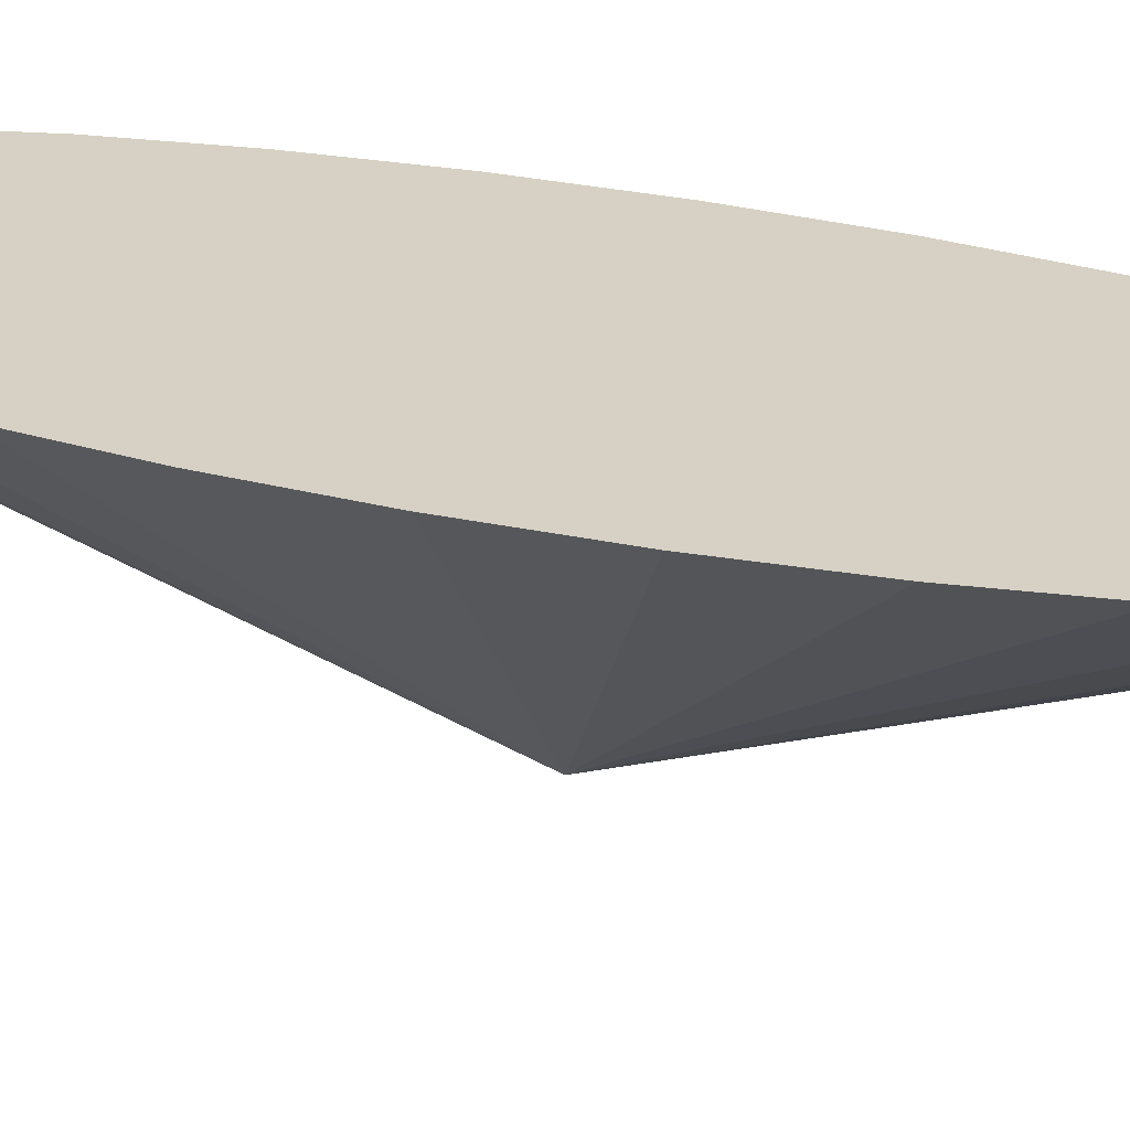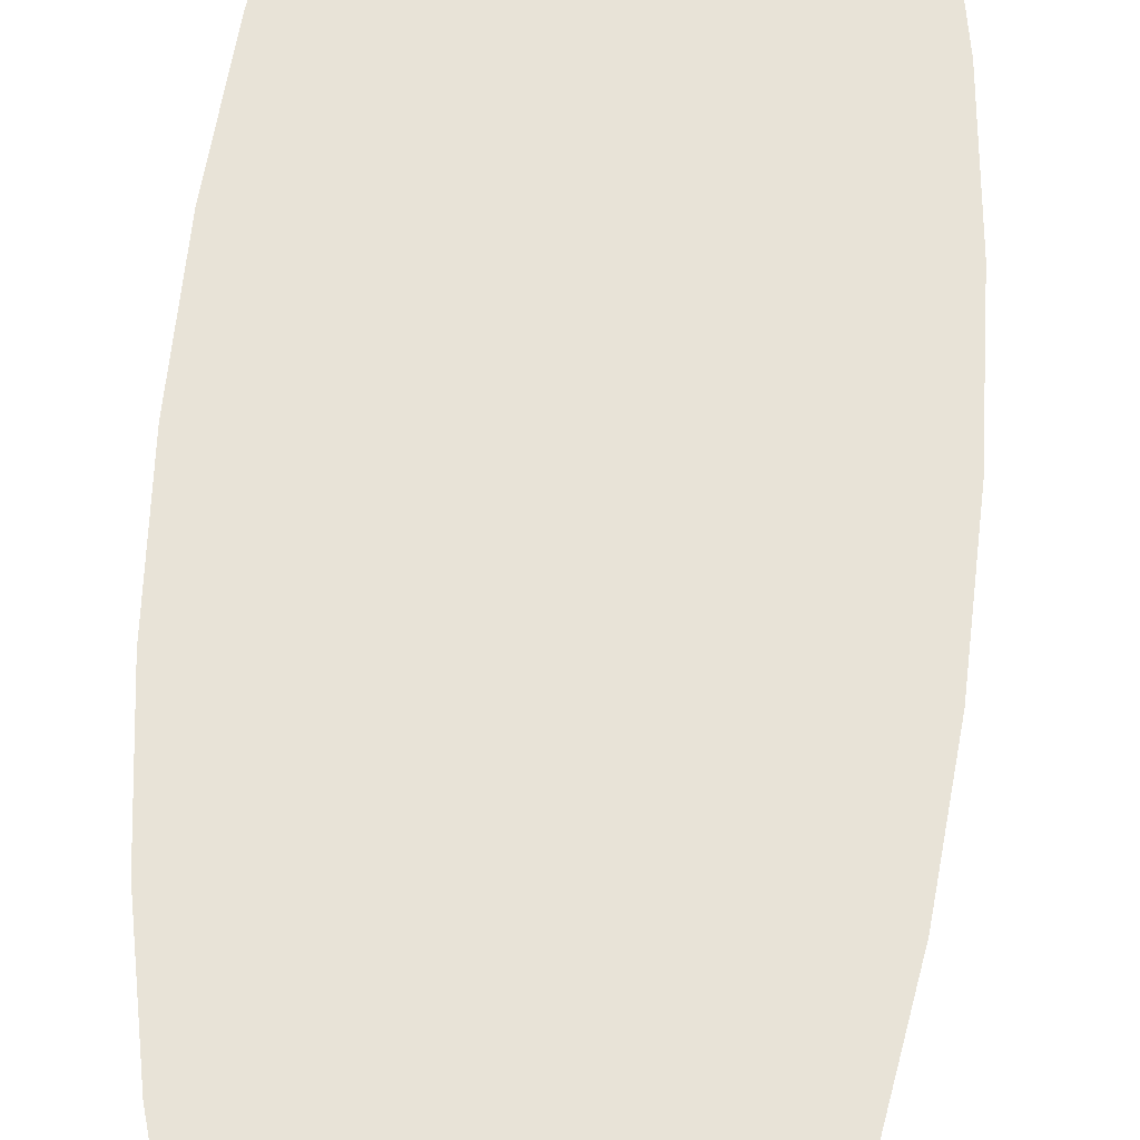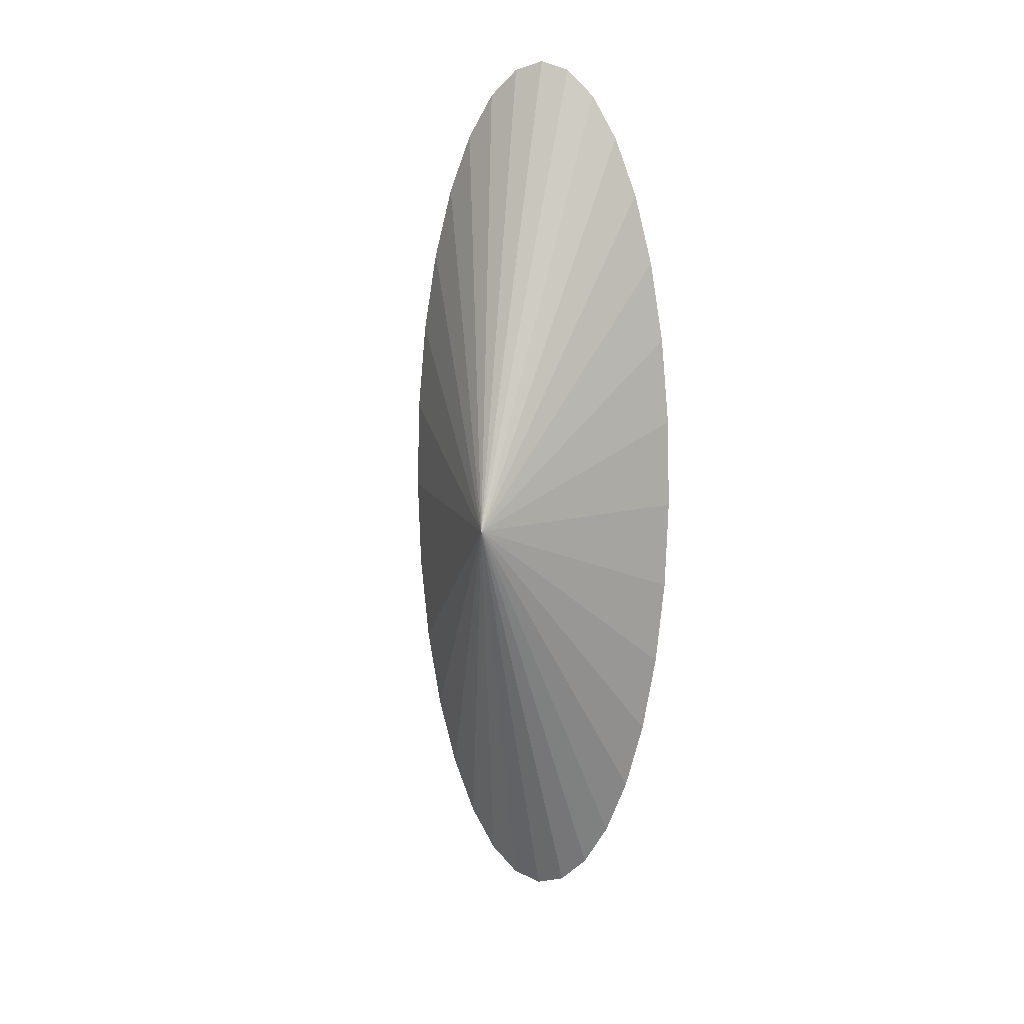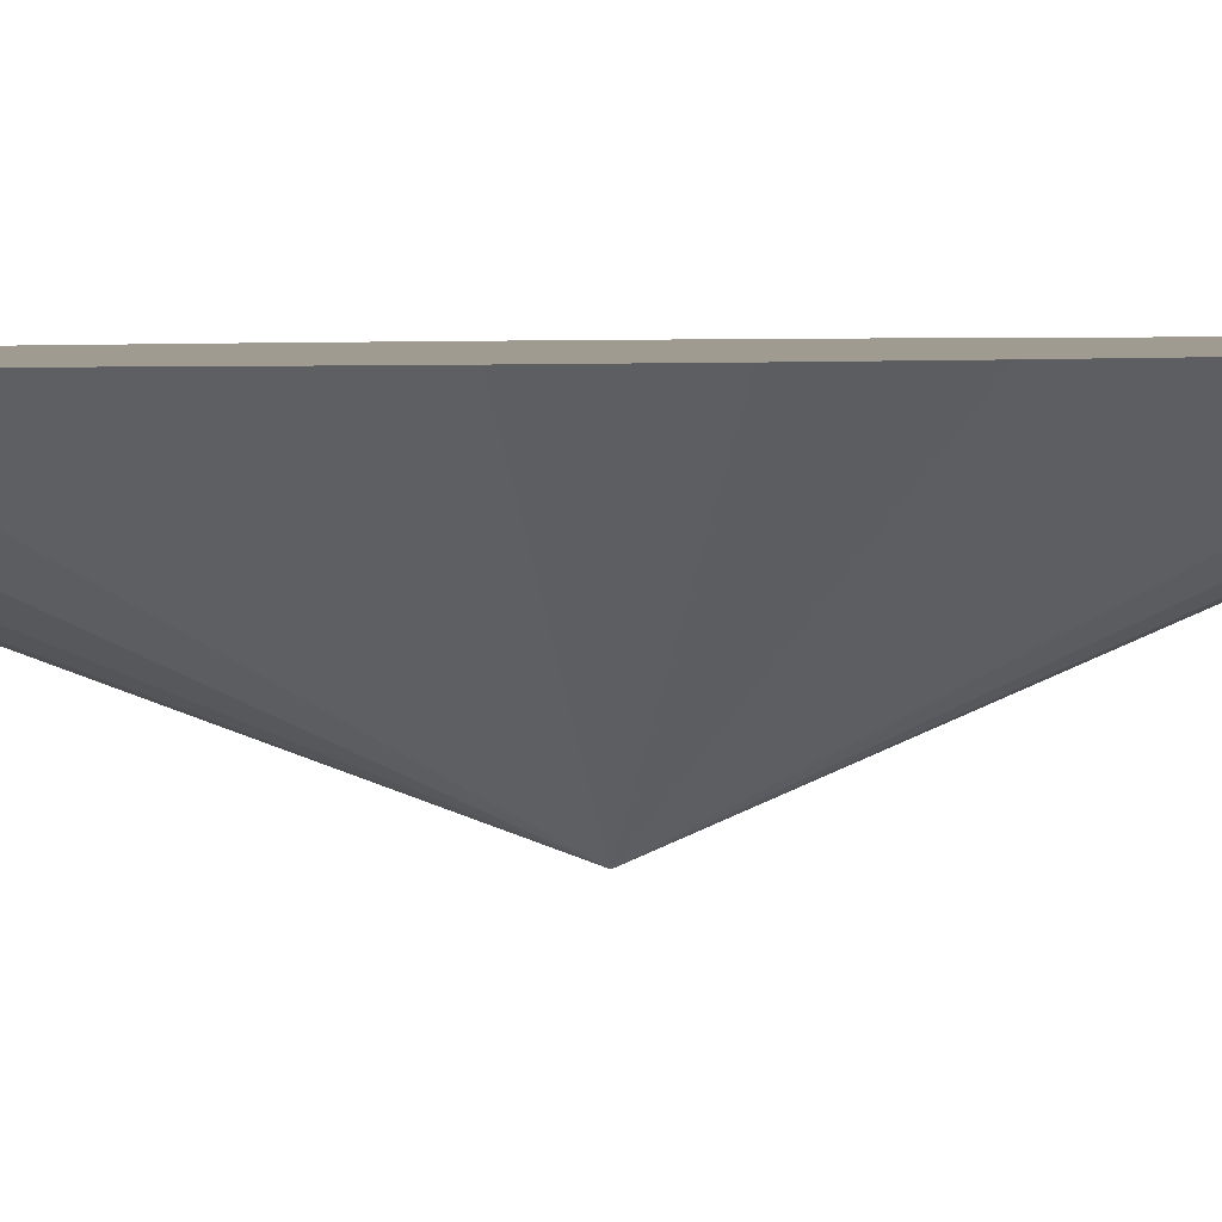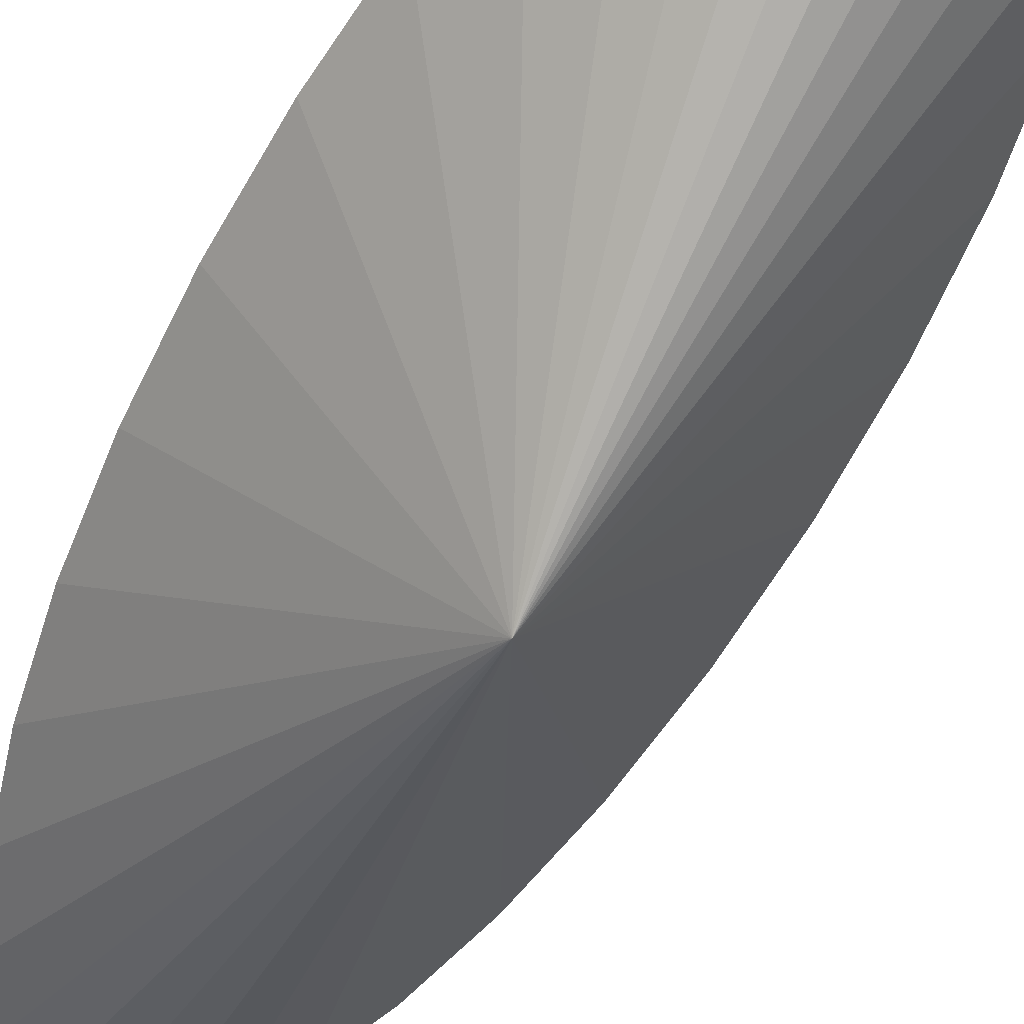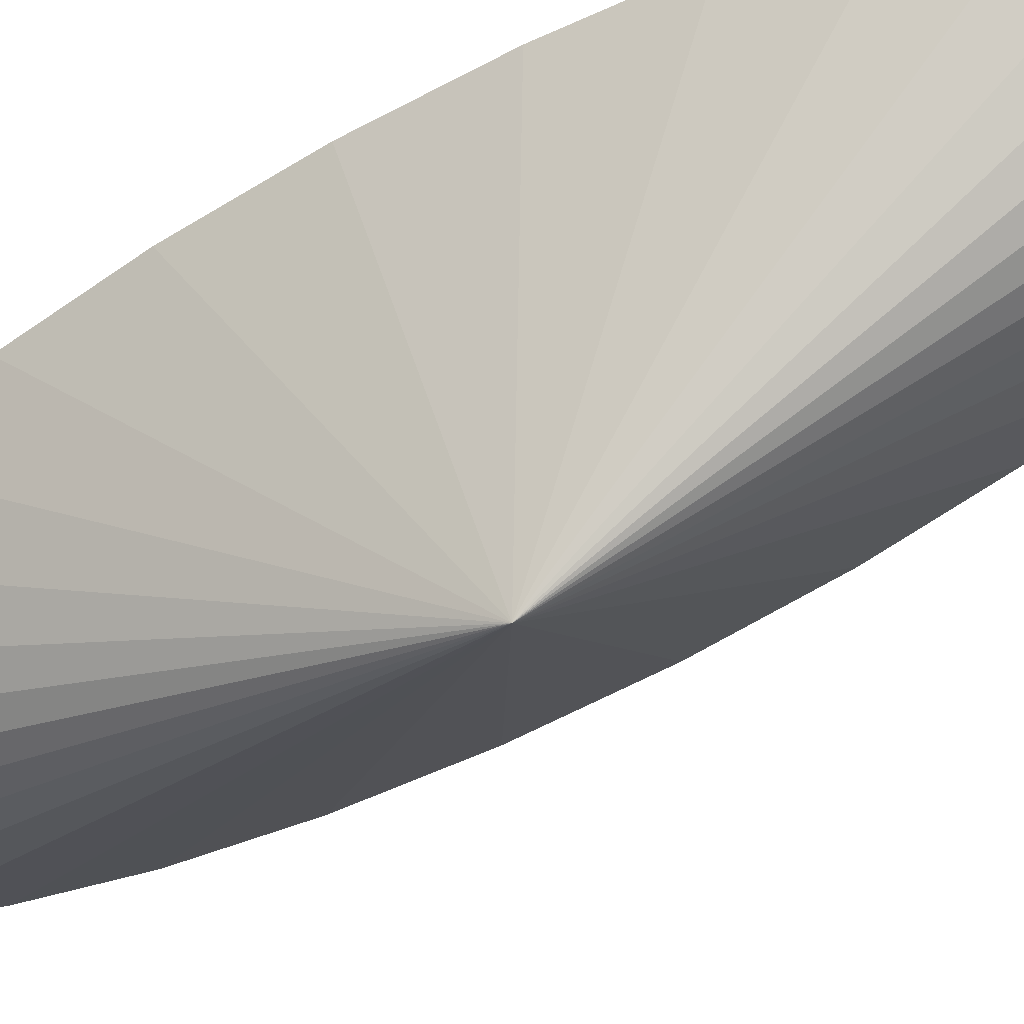
<metadata>
{"format":"obj","ext":"obj","renderer":"f3d","projection":"perspective","resolution":1024,"background":"white","views":[{"elev":26.8,"azim":110.9,"up":"+Y"},{"elev":62.0,"azim":-175.5,"up":"+Y"},{"elev":13.7,"azim":20.3,"up":"+Z"},{"elev":4.2,"azim":-108.4,"up":"+Y"},{"elev":-56.0,"azim":153.5,"up":"+Y"},{"elev":-60.7,"azim":120.6,"up":"+Y"}]}
</metadata>
<code>
o Cone
v 0 0.6117 -3.16
v -0.1951 0.6117 -3.1
v -0.3827 0.6117 -2.92
v -0.5556 0.6117 -2.628
v -0.7071 0.6117 -2.235
v -0.8315 0.6117 -1.756
v -0.9239 0.6117 -1.209
v -0.9808 0.6117 -0.6165
v -1 0.6117 0
v -0.9808 0.6117 0.6165
v -0.9239 0.6117 1.209
v -0.8315 0.6117 1.756
v -0.7071 0.6117 2.235
v -0.5556 0.6117 2.628
v -0.3827 0.6117 2.92
v -0.1951 0.6117 3.1
v 0 0.6117 3.16
v 0.1951 0.6117 3.1
v 0.3827 0.6117 2.92
v 0.5556 0.6117 2.628
v 0.7071 0.6117 2.235
v 0.8315 0.6117 1.756
v 0.9239 0.6117 1.209
v 0.9808 0.6117 0.6165
v 1 0.6117 0
v 0.9808 0.6117 -0.6165
v 0.9239 0.6117 -1.209
v 0.8315 0.6117 -1.756
v 0.7071 0.6117 -2.235
v 0.5556 0.6117 -2.628
v 0.3827 0.6117 -2.92
v 0.1951 0.6117 -3.1
v -0 -0.6117 0
f 1 33 2
f 2 33 3
f 3 33 4
f 4 33 5
f 5 33 6
f 6 33 7
f 7 33 8
f 8 33 9
f 9 33 10
f 10 33 11
f 11 33 12
f 12 33 13
f 13 33 14
f 14 33 15
f 15 33 16
f 16 33 17
f 17 33 18
f 18 33 19
f 19 33 20
f 20 33 21
f 21 33 22
f 22 33 23
f 23 33 24
f 24 33 25
f 25 33 26
f 26 33 27
f 27 33 28
f 28 33 29
f 29 33 30
f 30 33 31
f 1 2 3 4 5 6 7 8 9 10 11 12 13 14 15 16 17 18 19 20 21 22 23 24 25 26 27 28 29 30 31 32
f 31 33 32
f 32 33 1

</code>
